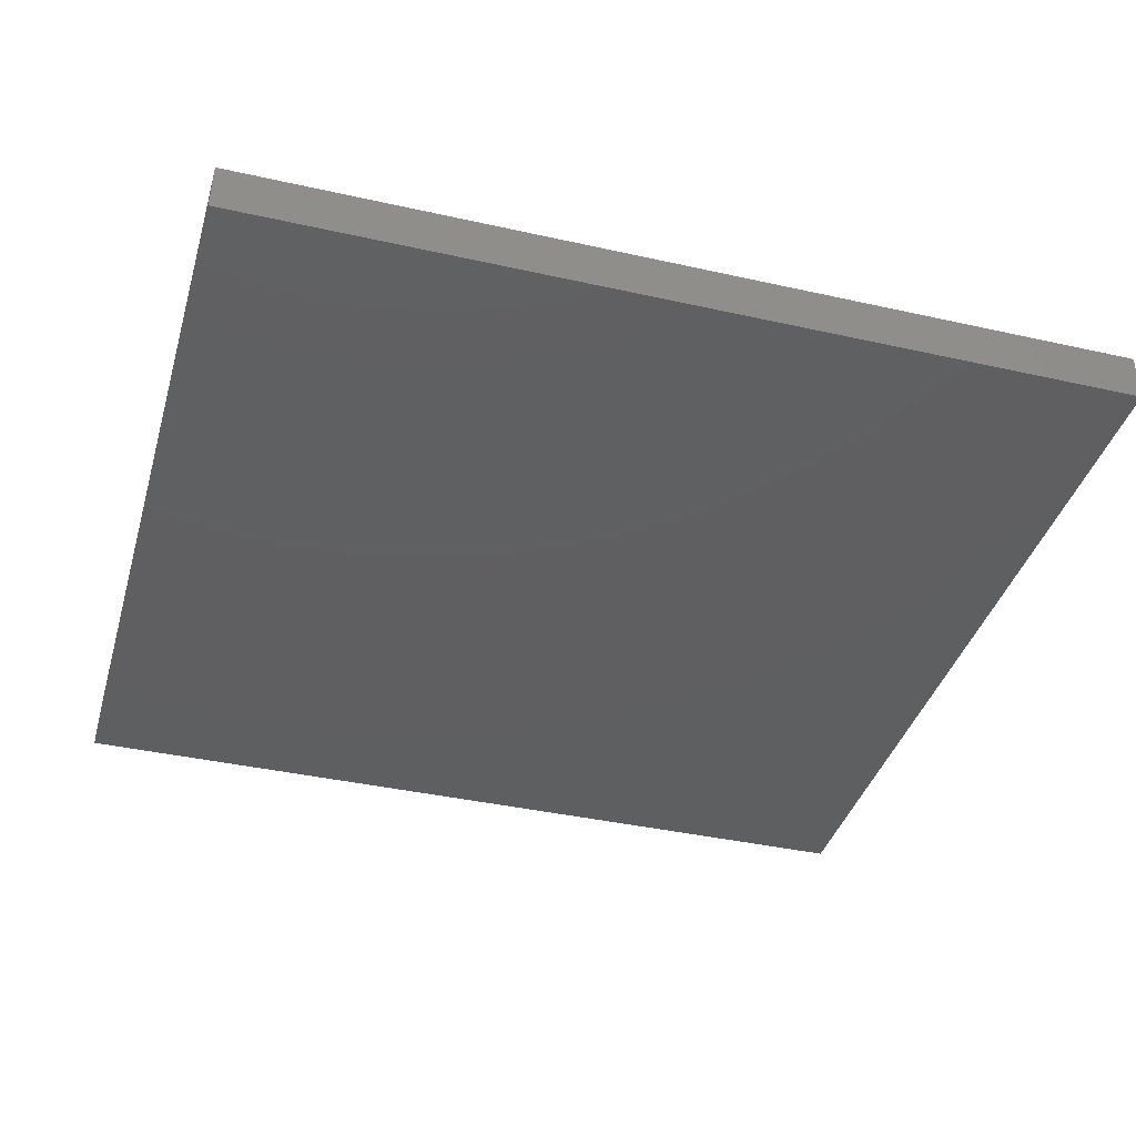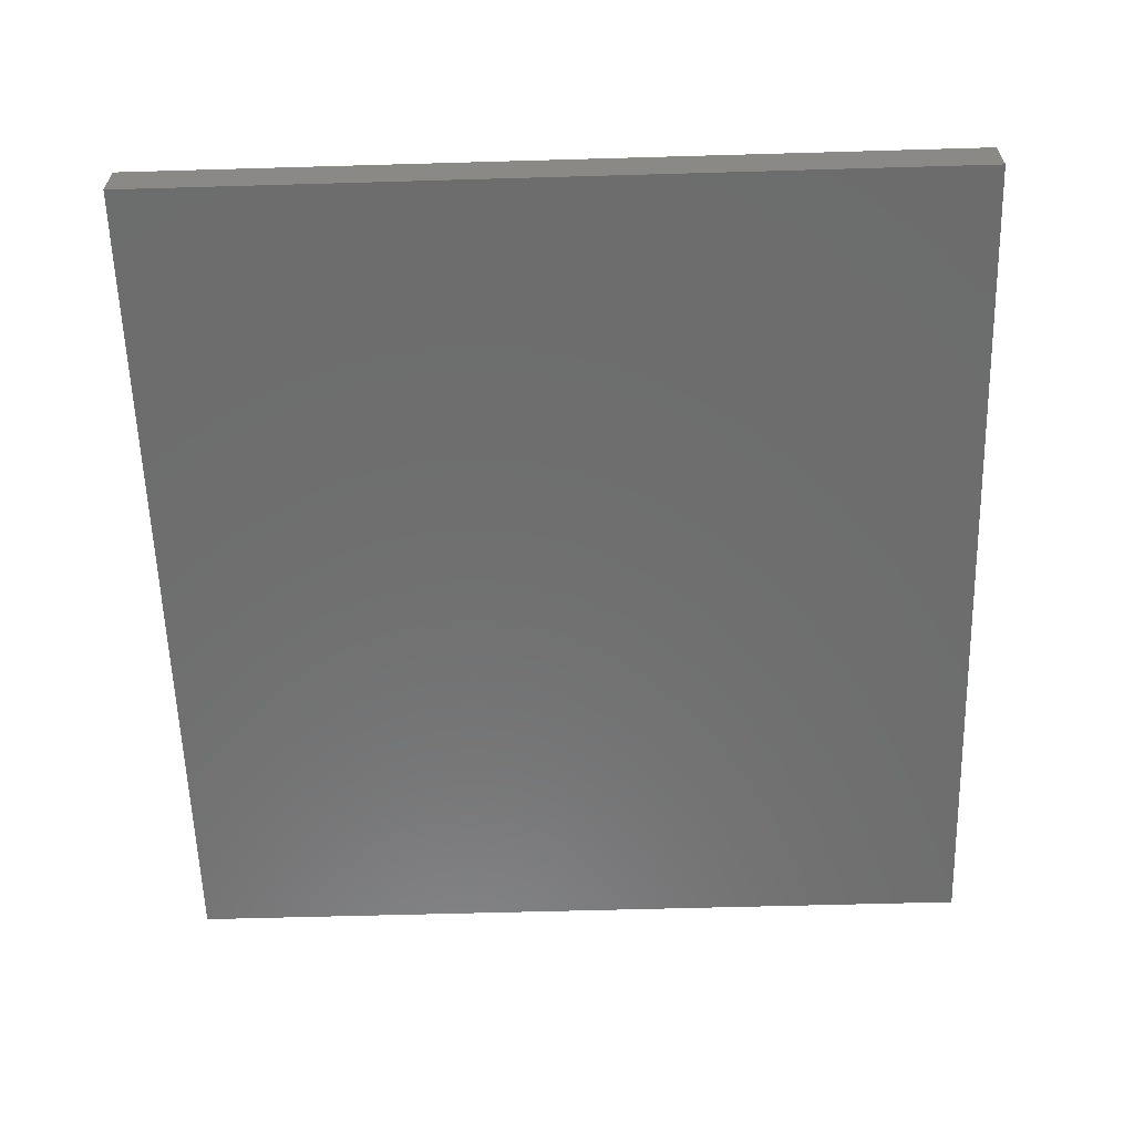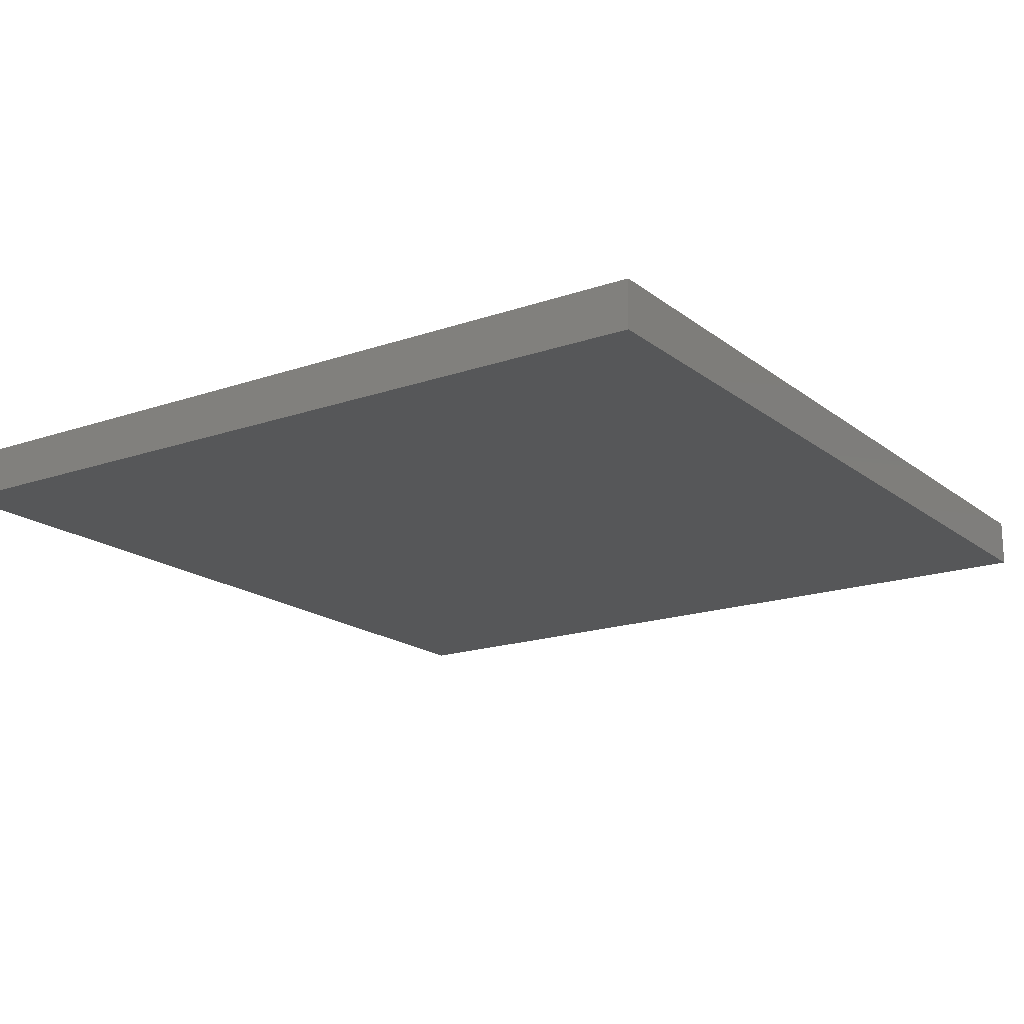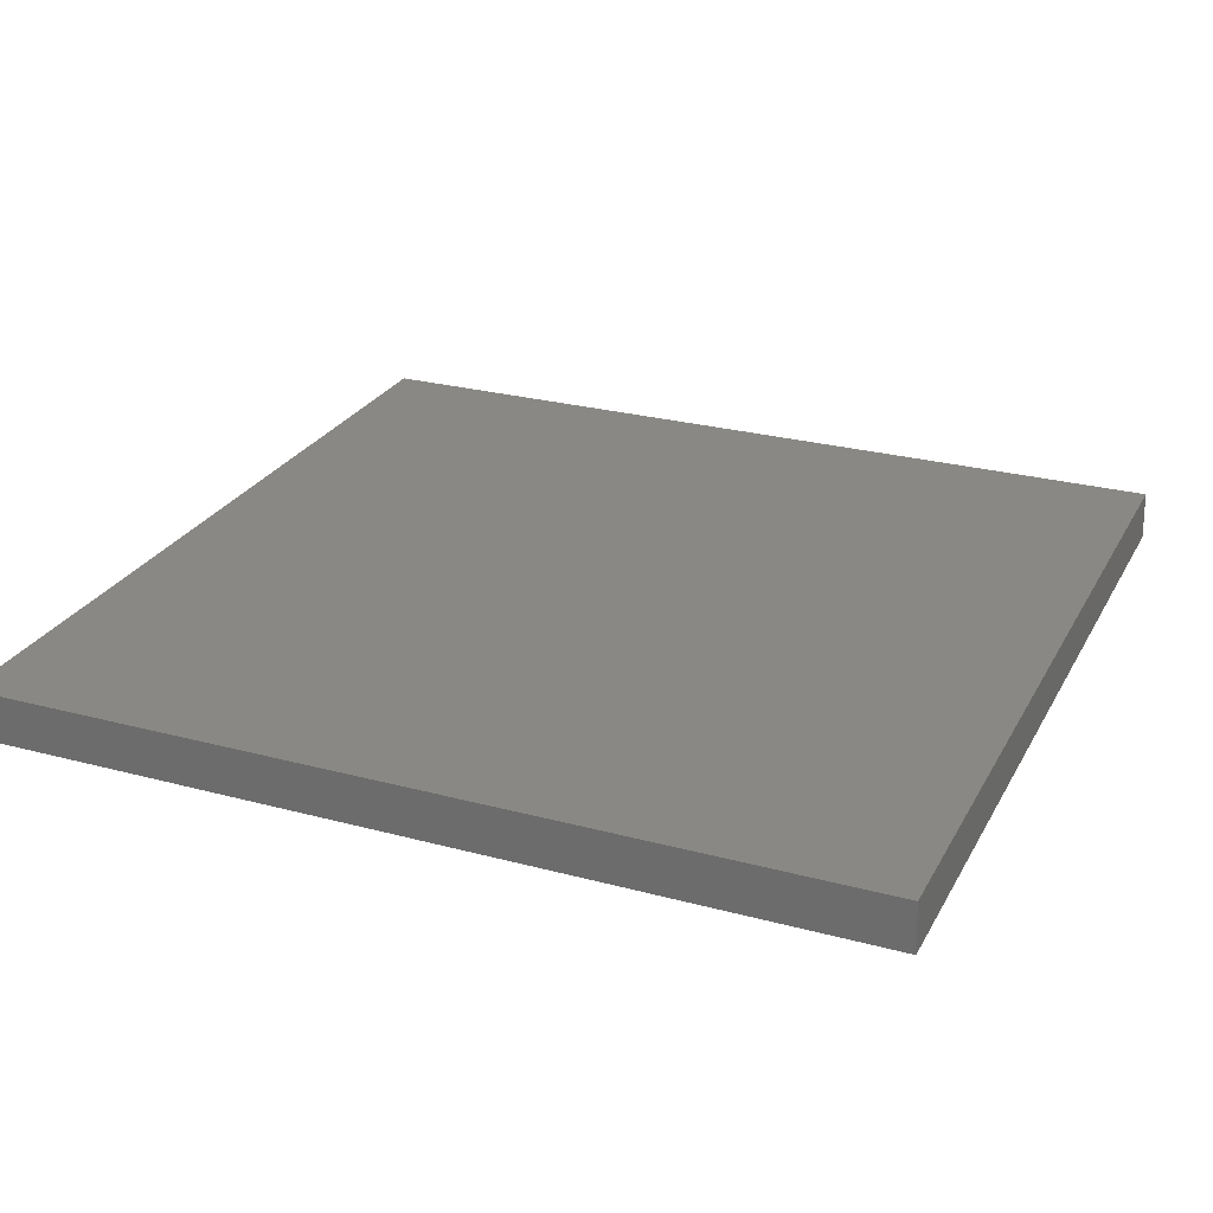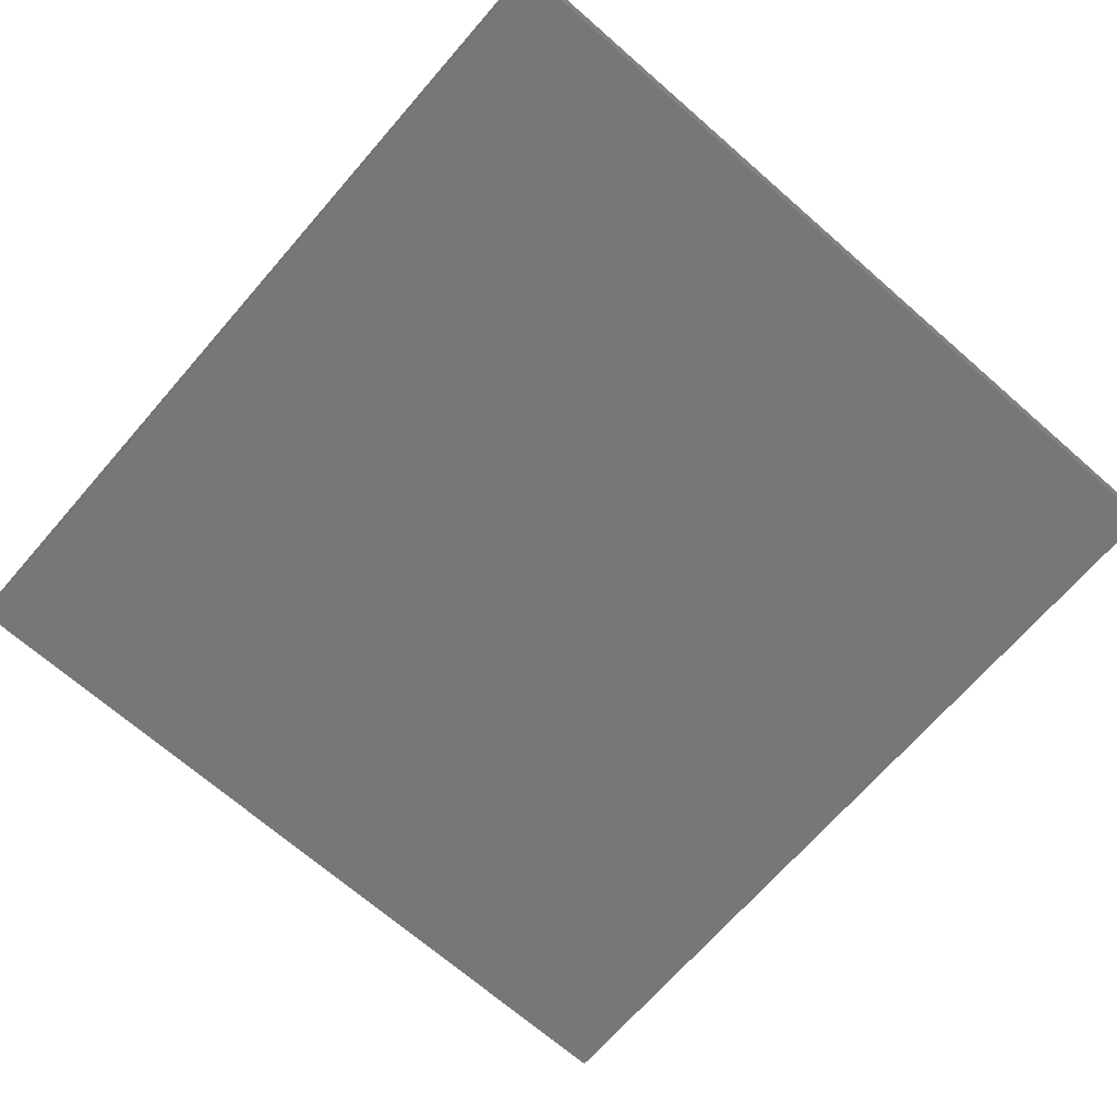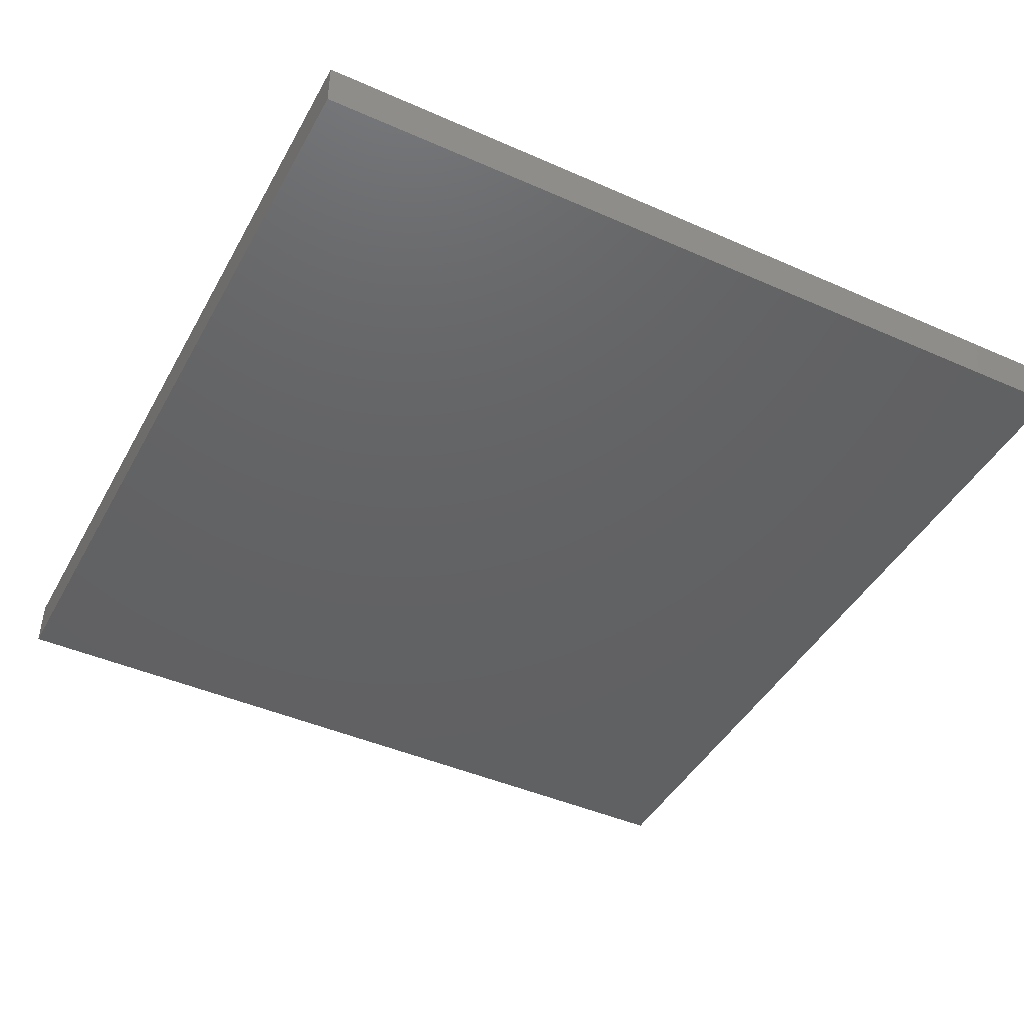
<metadata>
{"format":"stl","ext":"stl","renderer":"f3d","projection":"perspective","resolution":1024,"background":"white","views":[{"elev":-38.7,"azim":-15.8,"up":"+Z"},{"elev":-59.3,"azim":-88.3,"up":"+Z"},{"elev":-17.7,"azim":-55.7,"up":"+Z"},{"elev":26.2,"azim":-157.0,"up":"+Z"},{"elev":-69.6,"azim":48.9,"up":"+Z"},{"elev":-44.2,"azim":62.7,"up":"+Z"}]}
</metadata>
<code>
# stl→obj: 10 verts, 16 faces
v -0.5592 0.5354 -1.37e-16
v 0.5592 0.5354 0
v -0.5592 -0.5436 -1.37e-16
v 0.5625 0.5354 3.469e-18
v 0.5625 -0.5436 3.469e-18
v 0.5592 -0.5436 0
v -0.5575 -0.5436 0.0625
v 0.5625 -0.5436 0.0625
v -0.5575 0.5354 0.0625
v 0.5625 0.5354 0.0625
f 1 2 3
f 4 5 6
f 4 6 3
f 4 3 2
f 5 7 6
f 7 3 6
f 8 7 5
f 2 9 4
f 2 1 9
f 4 9 10
f 1 3 9
f 9 3 7
f 7 8 9
f 9 8 10
f 8 5 10
f 10 5 4

</code>
